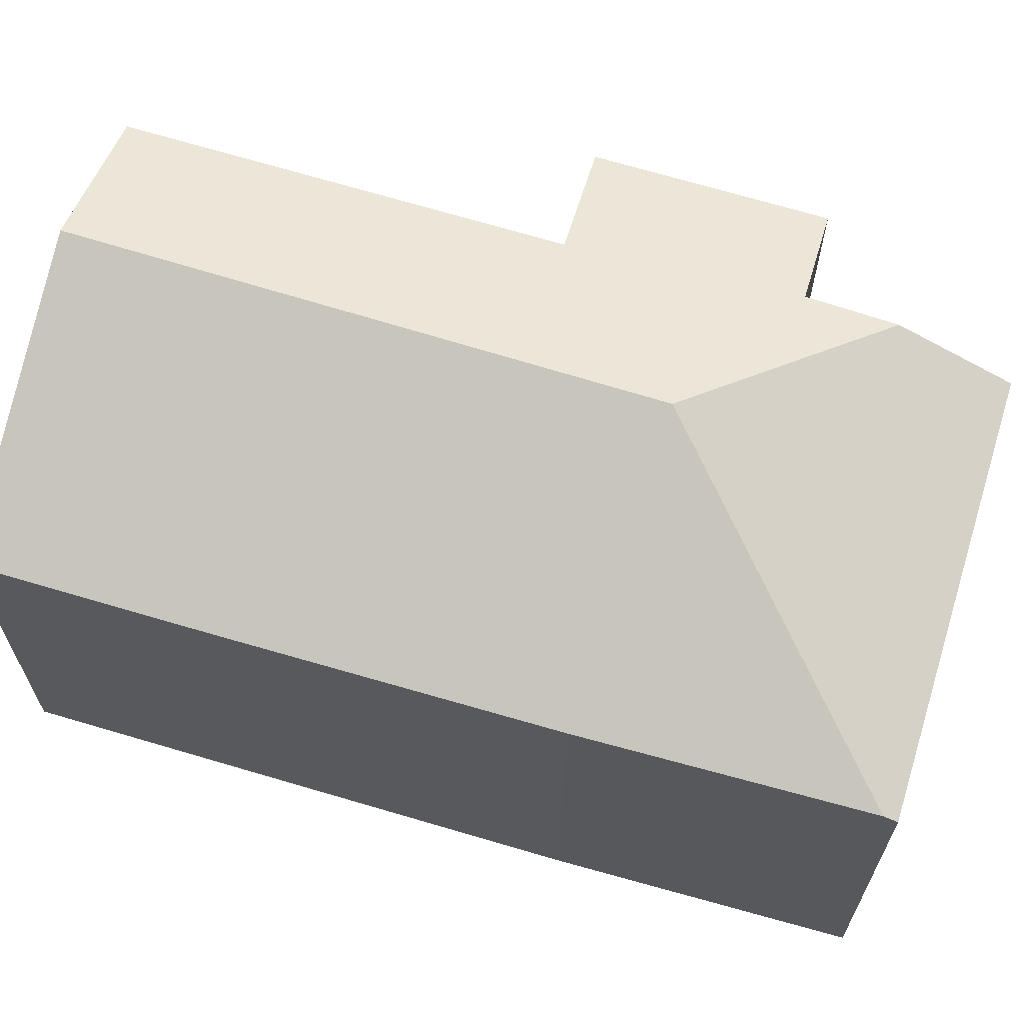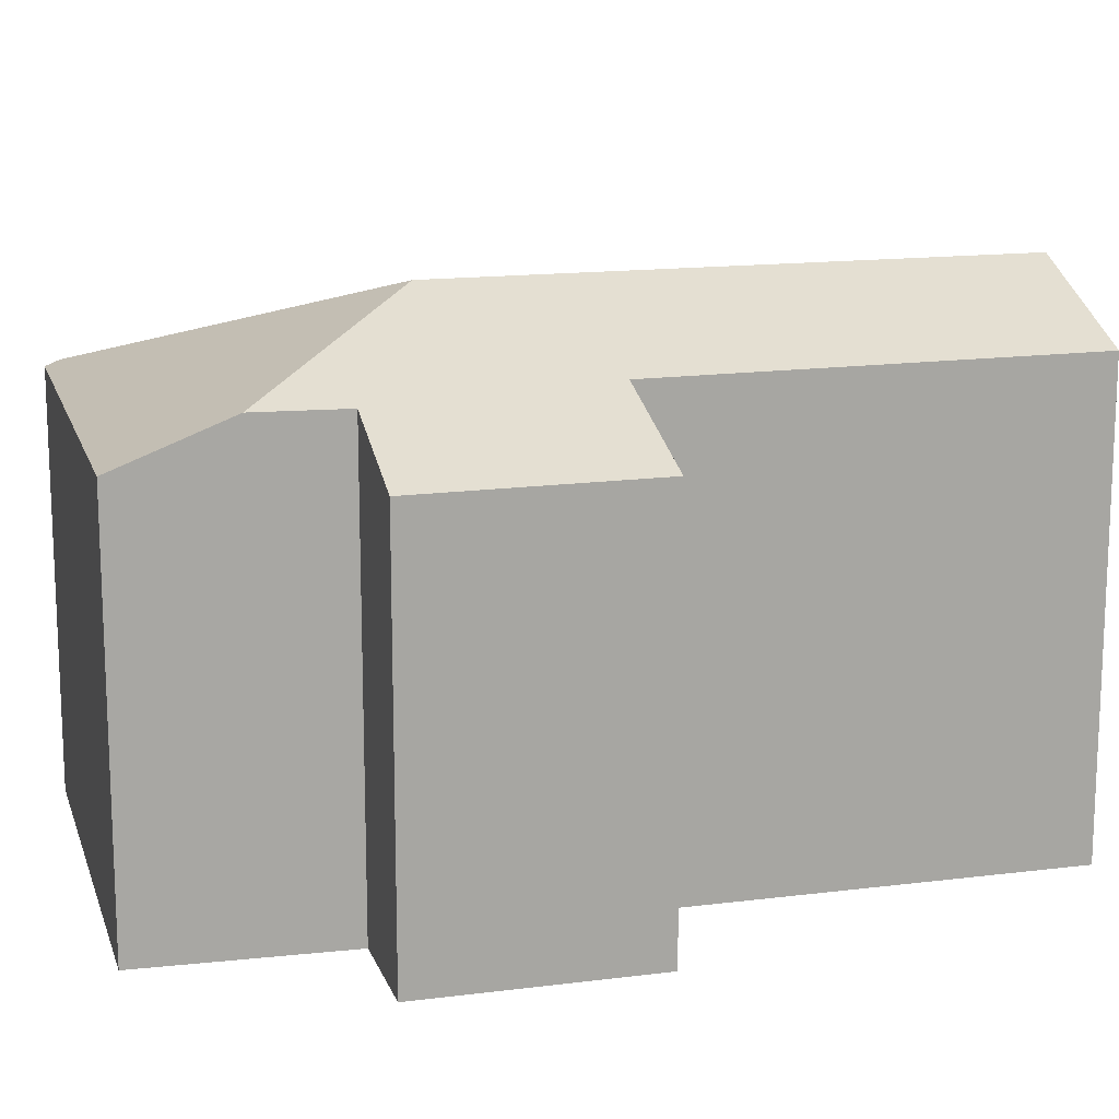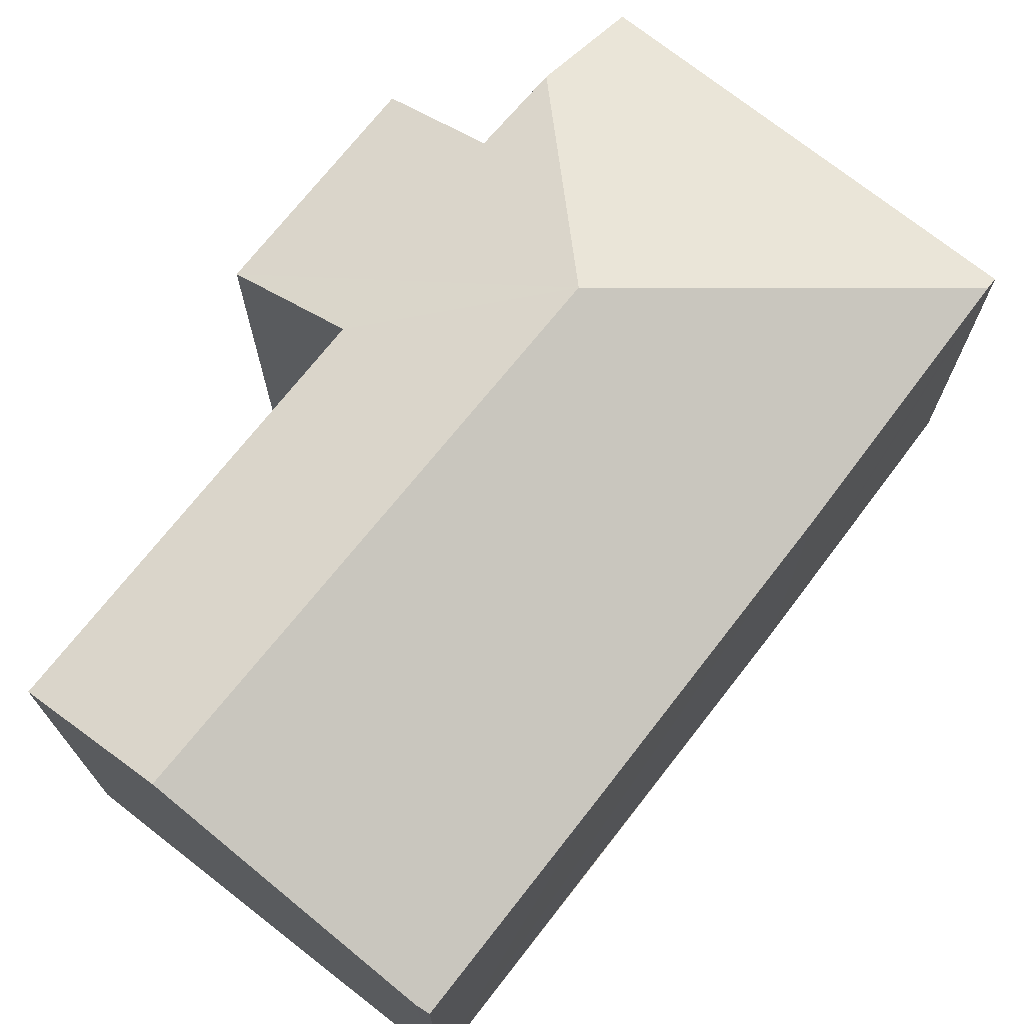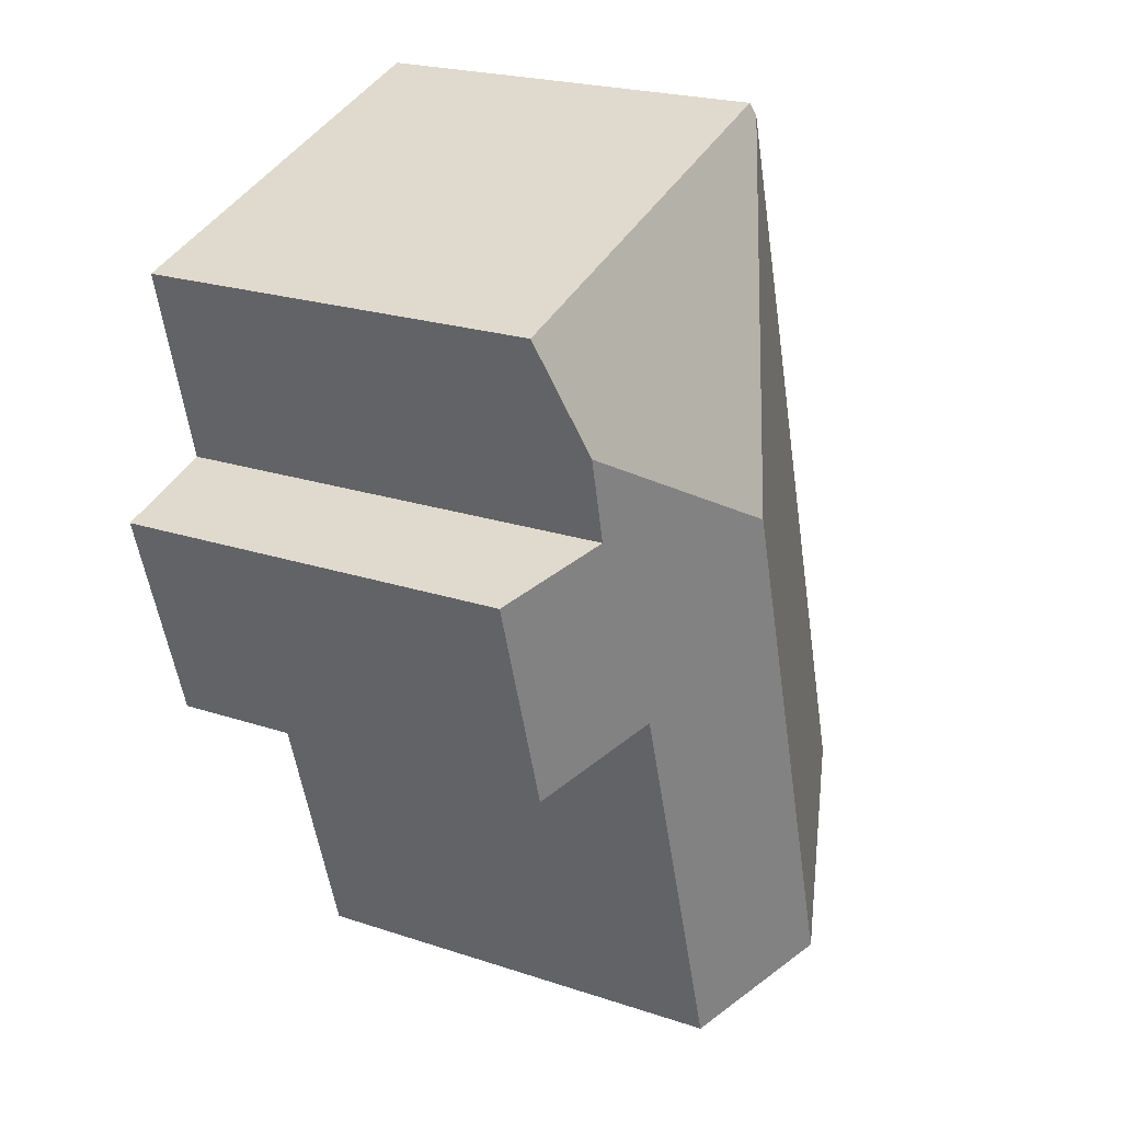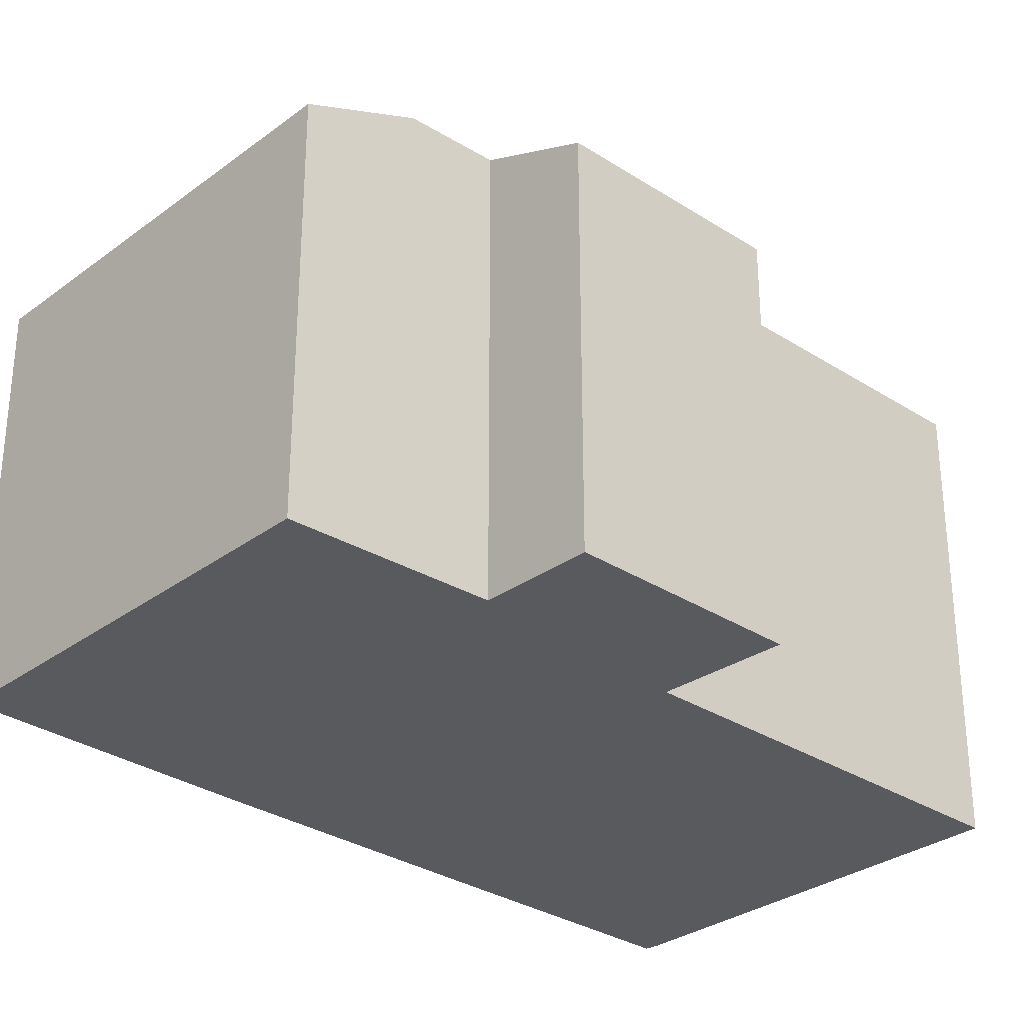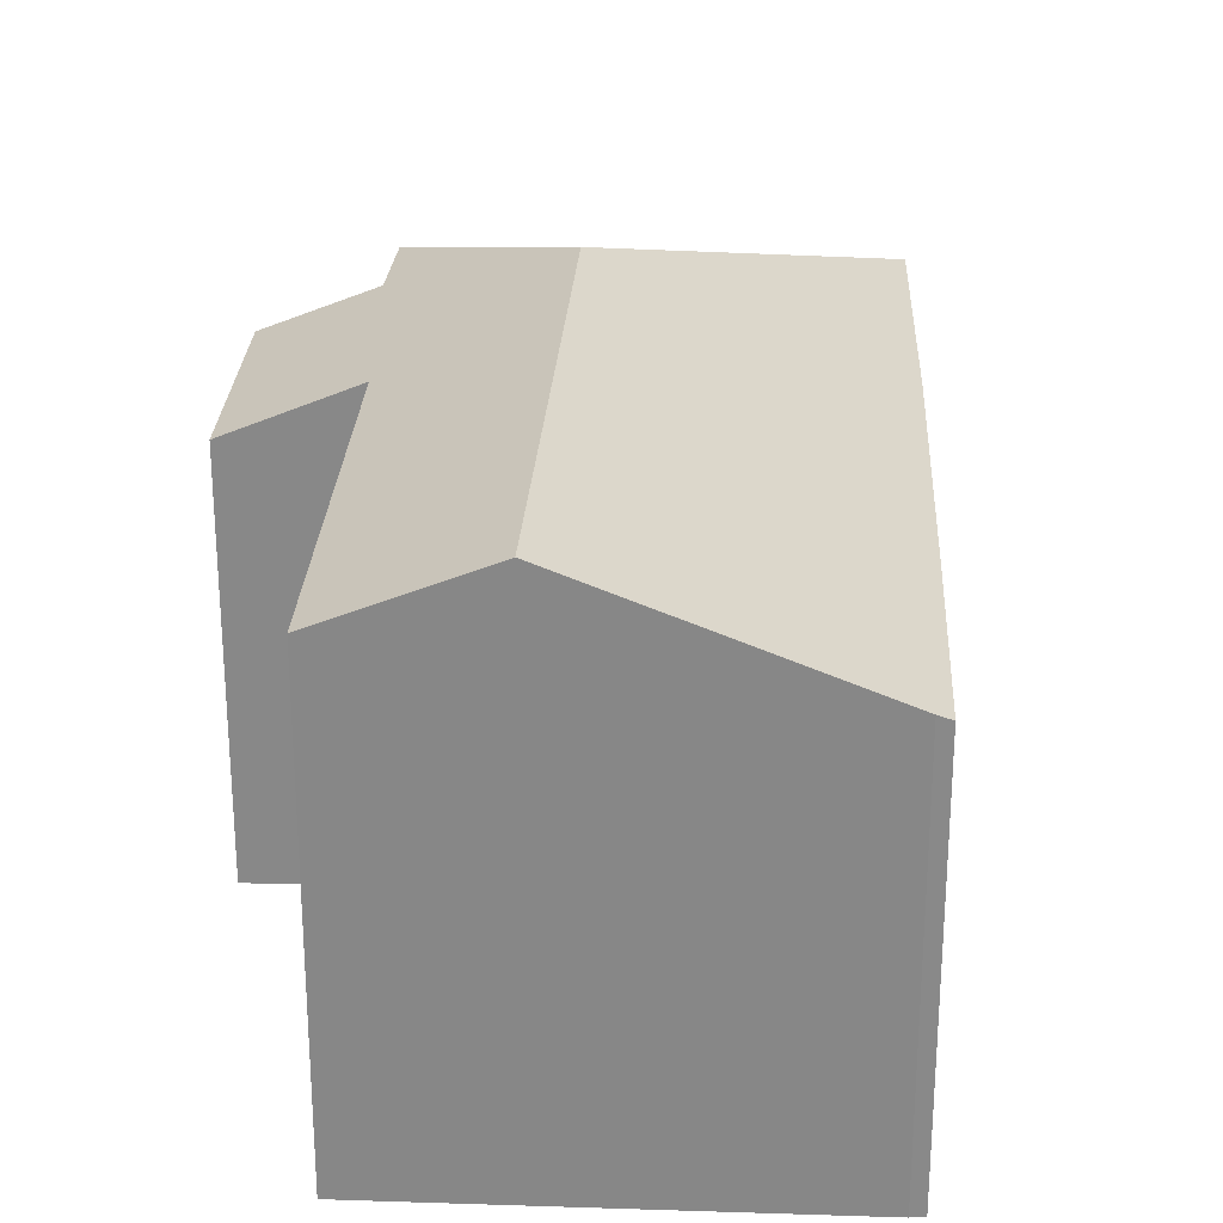
<metadata>
{"format":"obj","ext":"obj","renderer":"f3d","projection":"perspective","resolution":1024,"background":"white","views":[{"elev":66.9,"azim":-56.2,"up":"+Y"},{"elev":15.4,"azim":91.7,"up":"+Y"},{"elev":72.8,"azim":-124.9,"up":"+Y"},{"elev":22.4,"azim":119.9,"up":"+Z"},{"elev":-30.6,"azim":63.8,"up":"+Y"},{"elev":27.1,"azim":-160.0,"up":"+Y"}]}
</metadata>
<code>
v  7.071 8.462 7.491
v  10.97 6.642 11.14
v  10.51 7.368 9.357
v  4.161 6.642 13.19
v  4.091 6.73 12.98
v  10.78 6.657 3.84
v  10.15 7.35 7.955
v  11.86 6.642 7.409
v  8.829 7.471 4.529
v  4.477 8.462 -1.412
v  6.82 7.496 -2.134
v  0.198 6.698 -0.092
v  0 6.613 4.049e-16
v  1.108 6.633 3.621
v  2.673 6.671 8.649
v  0 0 0
v  2.673 -5.296e-16 8.649
v  1.108 -2.217e-16 3.621
v  4.161 -8.077e-16 13.19
v  4.091 -7.947e-16 12.98
v  10.97 -6.823e-16 11.14
v  10.15 -4.871e-16 7.955
v  11.86 -4.537e-16 7.409
v  10.51 -5.73e-16 9.357
v  10.78 -2.351e-16 3.84
v  6.82 1.307e-16 -2.134
v  8.829 -2.773e-16 4.529
v  0.198 5.633e-18 -0.092
v  4.477 8.646e-17 -1.412
g defaultobject
f 1 2 3
f 2 1 4
f 4 1 5
f 6 7 8
f 7 6 1
f 1 6 9
f 1 9 10
f 10 9 11
f 1 3 7
f 12 1 10
f 1 12 13
f 1 13 14
f 1 14 15
f 1 15 5
f 16 14 13
f 14 16 15
f 15 16 17
f 17 16 18
f 17 5 15
f 5 17 4
f 4 17 19
f 19 17 20
f 19 2 4
f 2 19 21
f 22 8 7
f 8 22 23
f 2 7 3
f 7 2 21
f 7 21 22
f 22 21 24
f 8 25 6
f 25 8 23
f 9 26 11
f 26 9 27
f 6 27 9
f 27 6 25
f 11 12 10
f 12 11 26
f 12 26 28
f 28 26 29
f 28 13 12
f 13 28 16
f 19 24 21
f 24 19 22
f 22 19 27
f 27 19 26
f 26 19 29
f 29 19 28
f 28 19 20
f 28 20 17
f 28 17 18
f 28 18 16
f 22 25 23
f 25 22 27

</code>
